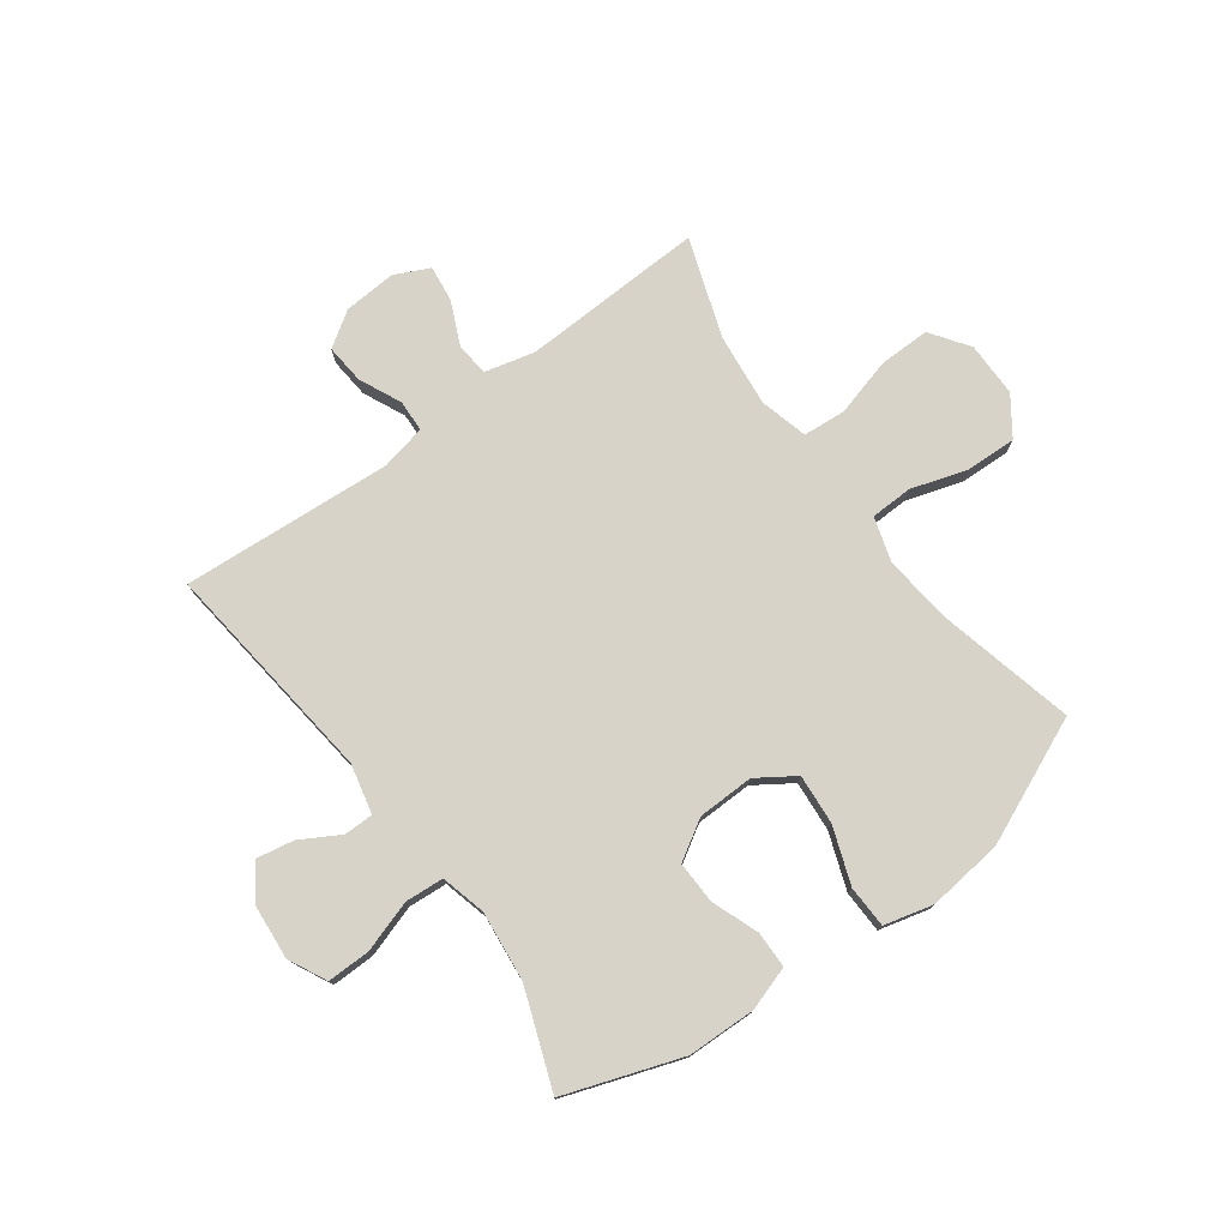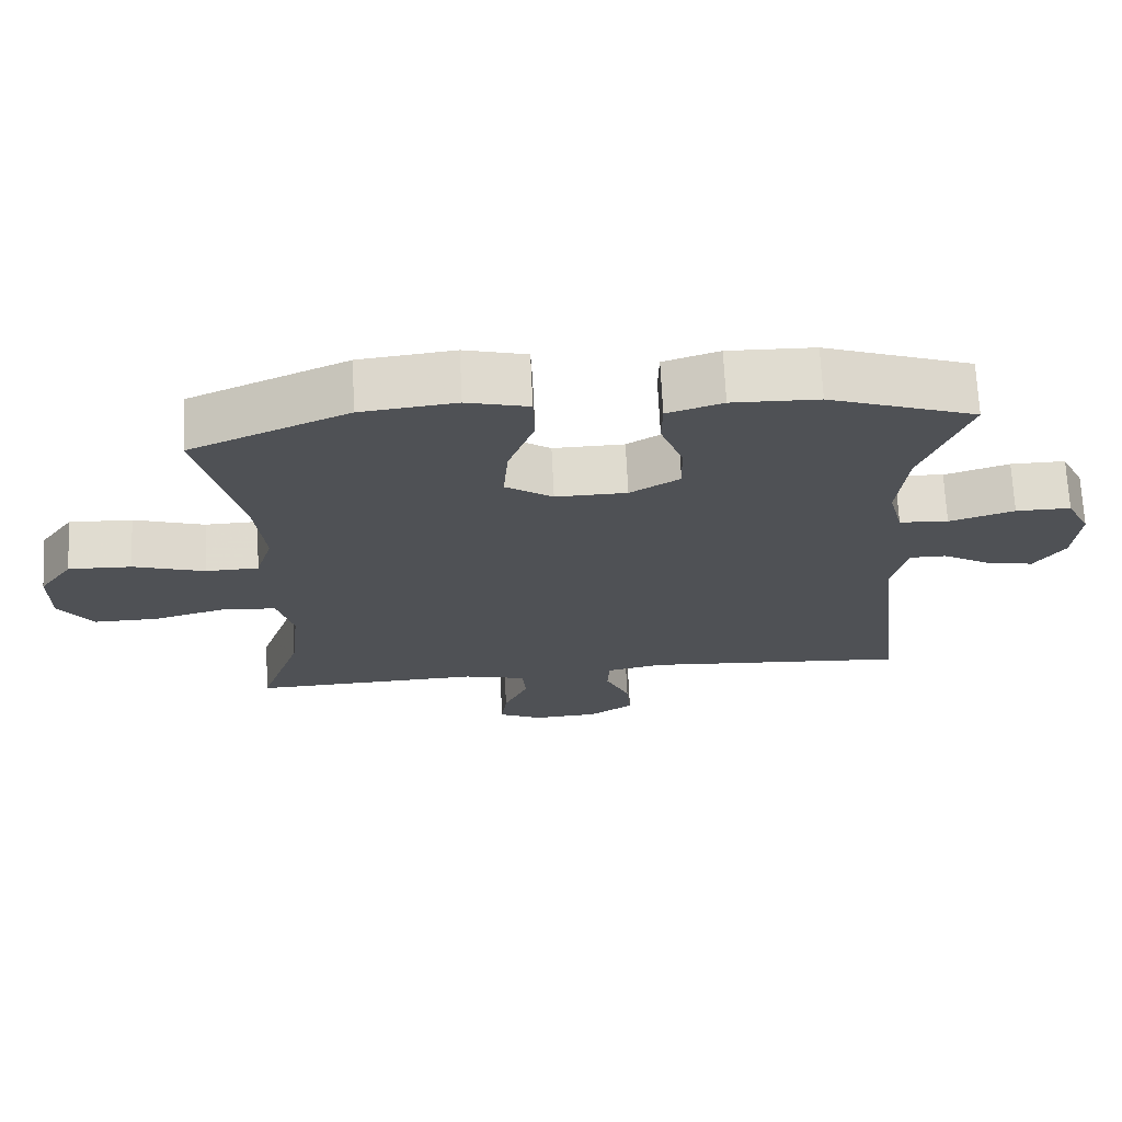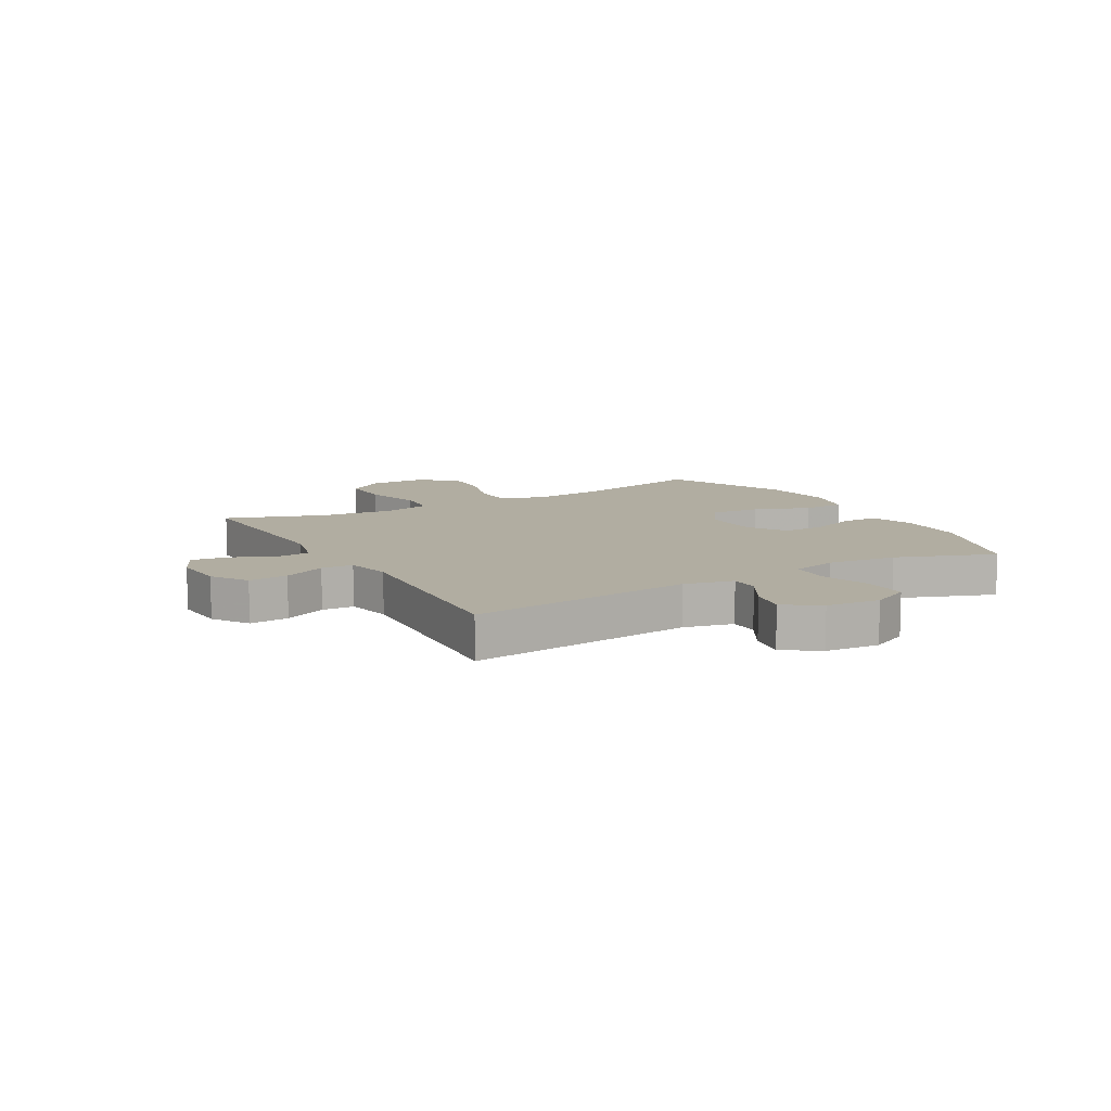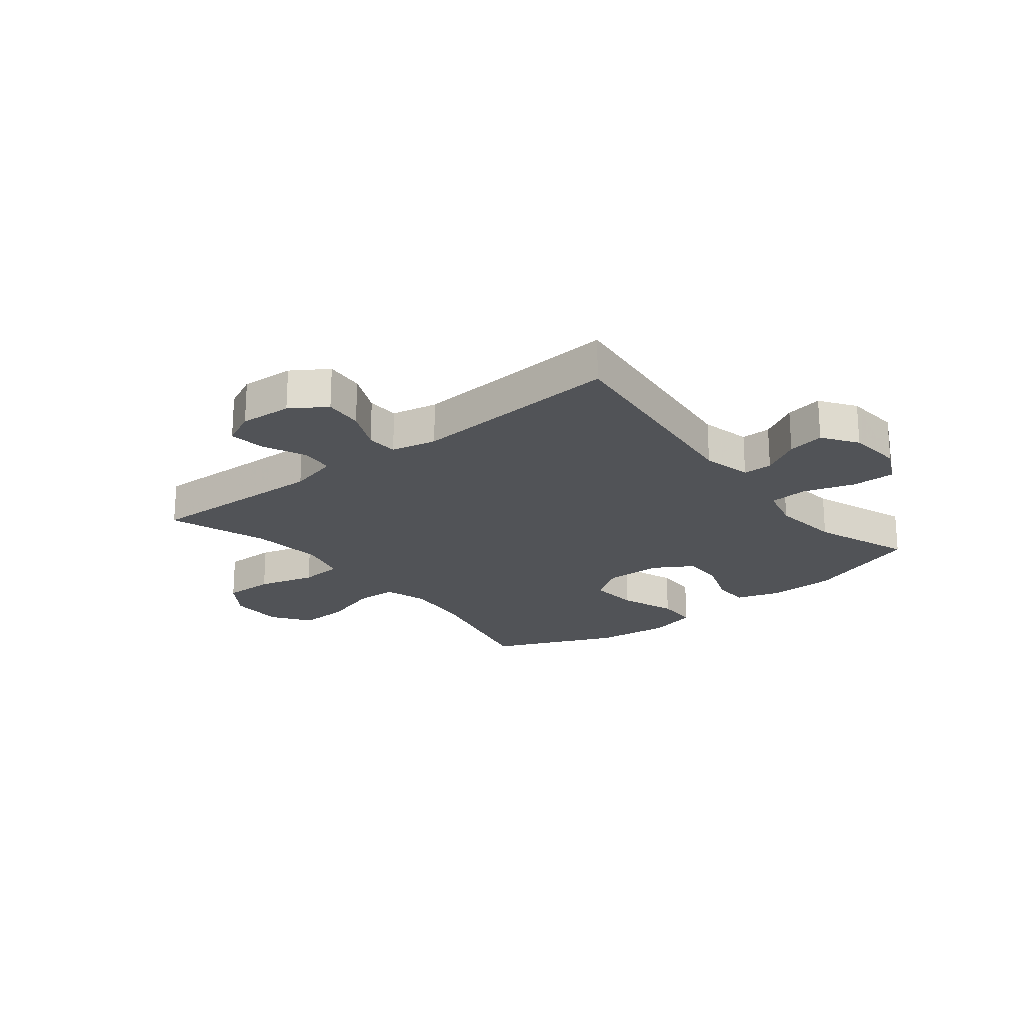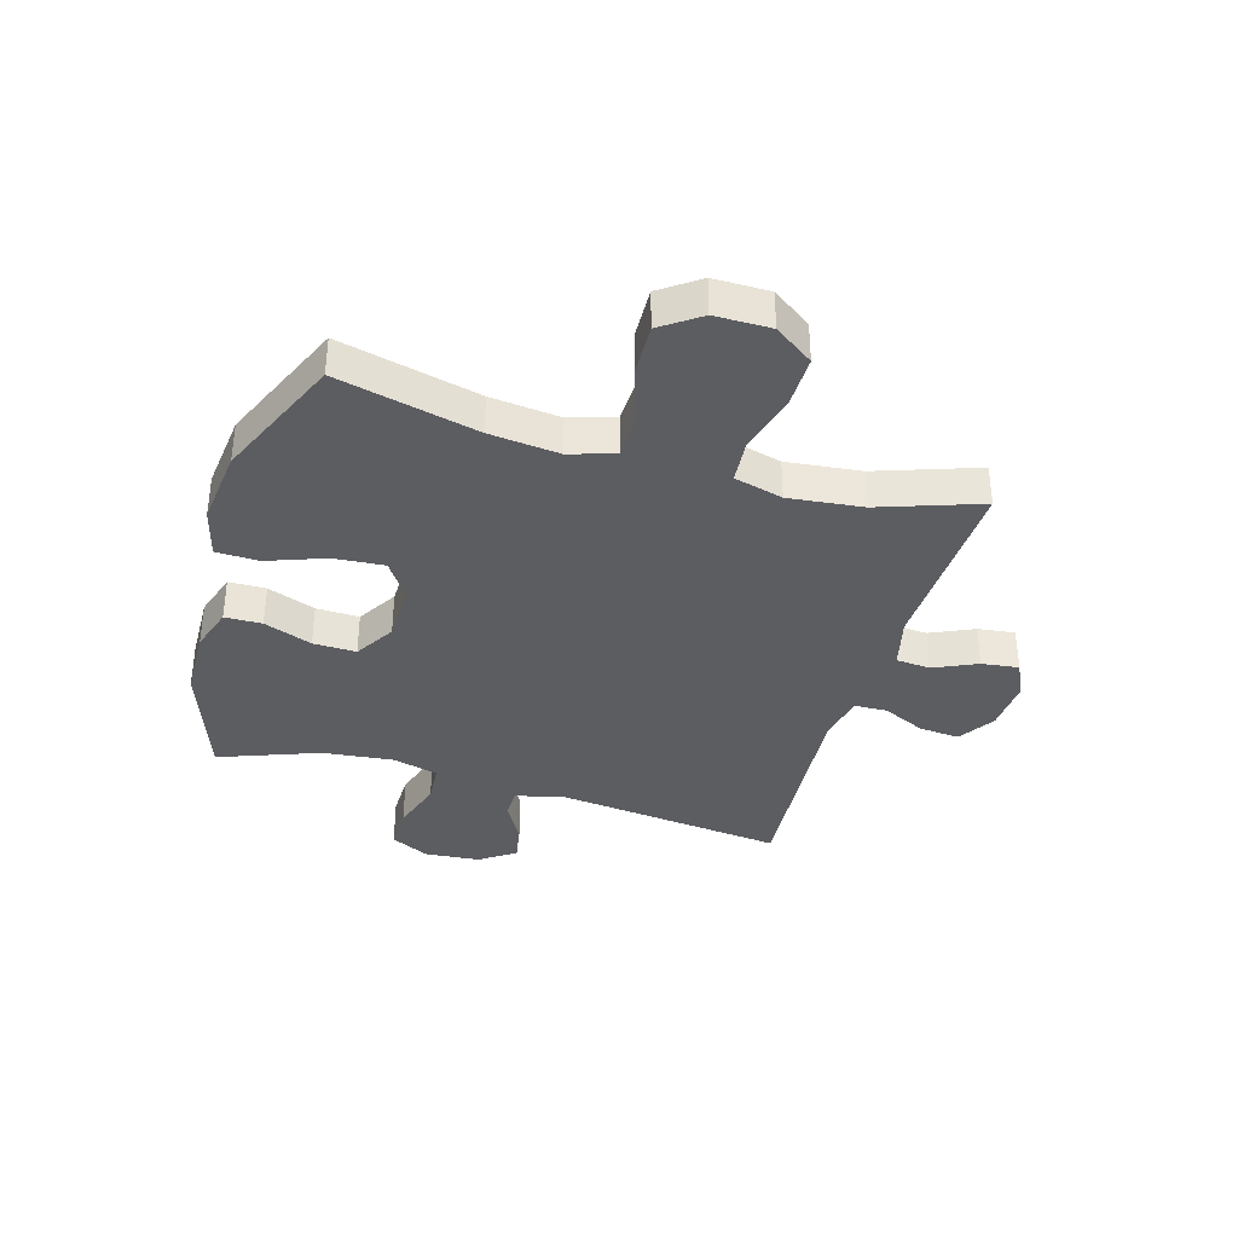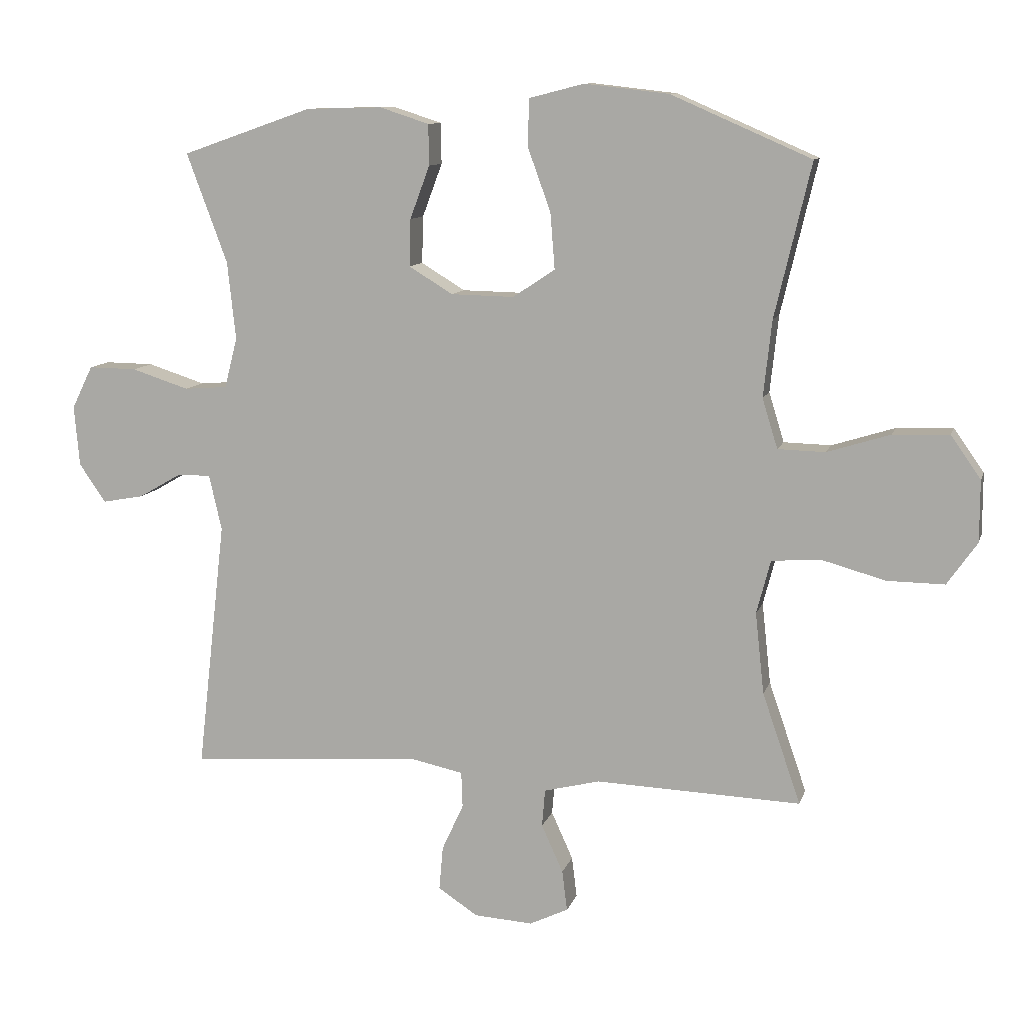
<metadata>
{"format":"obj","ext":"obj","renderer":"f3d","projection":"perspective","resolution":1024,"background":"white","views":[{"elev":76.6,"azim":-36.3,"up":"+Y"},{"elev":70.0,"azim":177.2,"up":"+Z"},{"elev":10.4,"azim":-119.7,"up":"+Y"},{"elev":-21.7,"azim":-141.4,"up":"+Y"},{"elev":-36.7,"azim":73.7,"up":"+Y"},{"elev":10.5,"azim":14.4,"up":"+Z"}]}
</metadata>
<code>
v 0.5 0.07 -0.5
v 0.178 0.07 -0.488
v 0.09 0.07 -0.51
v 0.085 0.07 -0.569
v 0.119 0.07 -0.644
v 0.127 0.07 -0.708
v 0.066 0.07 -0.737
v -0.026 0.07 -0.731
v -0.088 0.07 -0.69
v -0.082 0.07 -0.621
v -0.048 0.07 -0.547
v -0.05 0.07 -0.491
v -0.13 0.07 -0.474
v -0.5 0.07 -0.5
v -0.455 0.07 -0.107
v -0.475 0.07 -0.02
v -0.527 0.07 -0.02
v -0.595 0.07 -0.059
v -0.66 0.07 -0.071
v -0.702 0.07 -0.01
v -0.71 0.07 0.085
v -0.677 0.07 0.152
v -0.601 0.07 0.151
v -0.511 0.07 0.122
v -0.443 0.07 0.127
v -0.423 0.07 0.206
v -0.436 0.07 0.328
v -0.5 0.07 0.5
v -0.296 0.07 0.571
v -0.176 0.07 0.574
v -0.099 0.07 0.549
v -0.098 0.07 0.485
v -0.129 0.07 0.402
v -0.131 0.07 0.328
v -0.062 0.07 0.286
v 0.037 0.07 0.284
v 0.103 0.07 0.328
v 0.096 0.07 0.416
v 0.06 0.07 0.515
v 0.062 0.07 0.589
v 0.148 0.07 0.611
v 0.28 0.07 0.596
v 0.5 0.07 0.5
v 0.443 0.07 0.259
v 0.43 0.07 0.139
v 0.454 0.07 0.061
v 0.528 0.07 0.059
v 0.627 0.07 0.09
v 0.715 0.07 0.093
v 0.762 0.07 0.026
v 0.762 0.07 -0.07
v 0.715 0.07 -0.137
v 0.625 0.07 -0.136
v 0.524 0.07 -0.108
v 0.448 0.07 -0.114
v 0.426 0.07 -0.198
v 0.44 0.07 -0.326
v 0.5 0 -0.5
v 0.178 0 -0.488
v 0.09 0 -0.51
v 0.085 0 -0.569
v 0.119 0 -0.644
v 0.127 0 -0.708
v 0.066 0 -0.737
v -0.026 0 -0.731
v -0.088 0 -0.69
v -0.082 0 -0.621
v -0.048 0 -0.547
v -0.05 0 -0.491
v -0.13 0 -0.474
v -0.5 0 -0.5
v -0.455 0 -0.107
v -0.475 0 -0.02
v -0.527 0 -0.02
v -0.595 0 -0.059
v -0.66 0 -0.071
v -0.702 0 -0.01
v -0.71 0 0.085
v -0.677 0 0.152
v -0.601 0 0.151
v -0.511 0 0.122
v -0.443 0 0.127
v -0.423 0 0.206
v -0.436 0 0.328
v -0.5 0 0.5
v -0.296 0 0.571
v -0.176 0 0.574
v -0.099 0 0.549
v -0.098 0 0.485
v -0.129 0 0.402
v -0.131 0 0.328
v -0.062 0 0.286
v 0.037 0 0.284
v 0.103 0 0.328
v 0.096 0 0.416
v 0.06 0 0.515
v 0.062 0 0.589
v 0.148 0 0.611
v 0.28 0 0.596
v 0.5 0 0.5
v 0.443 0 0.259
v 0.43 0 0.139
v 0.454 0 0.061
v 0.528 0 0.059
v 0.627 0 0.09
v 0.715 0 0.093
v 0.762 0 0.026
v 0.762 0 -0.07
v 0.715 0 -0.137
v 0.625 0 -0.136
v 0.524 0 -0.108
v 0.448 0 -0.114
v 0.426 0 -0.198
v 0.44 0 -0.326
f 51 52 53 54
f 51 54 55
f 50 51 55
f 47 48 49 50
f 46 47 50 55
f 45 46 55 56
f 41 42 43 44
f 41 44 45
f 38 39 40 41
f 37 38 41 45
f 36 37 45 56
f 30 31 32 33
f 30 33 34
f 27 28 29 30
f 26 27 30 34
f 25 26 34 35
f 21 22 23 24
f 21 24 25
f 20 21 25
f 17 18 19 20
f 16 17 20 25
f 15 16 25 35
f 13 14 15 35
f 8 9 10 11
f 8 11 12
f 7 8 12
f 4 5 6 7
f 3 4 7 12
f 2 3 12 13
f 57 1 2 13
f 36 56 57
f 13 35 36 57
f 111 110 109 108
f 112 111 108
f 112 108 107
f 107 106 105 104
f 112 107 104 103
f 113 112 103 102
f 101 100 99 98
f 102 101 98
f 98 97 96 95
f 102 98 95 94
f 113 102 94 93
f 90 89 88 87
f 91 90 87
f 87 86 85 84
f 91 87 84 83
f 92 91 83 82
f 81 80 79 78
f 82 81 78
f 82 78 77
f 77 76 75 74
f 82 77 74 73
f 92 82 73 72
f 92 72 71 70
f 68 67 66 65
f 69 68 65
f 69 65 64
f 64 63 62 61
f 69 64 61 60
f 70 69 60 59
f 70 59 58 114
f 114 113 93
f 114 93 92 70
f 1 58 59 2
f 2 59 60 3
f 3 60 61 4
f 4 61 62 5
f 5 62 63 6
f 6 63 64 7
f 7 64 65 8
f 8 65 66 9
f 9 66 67 10
f 10 67 68 11
f 11 68 69 12
f 12 69 70 13
f 13 70 71 14
f 14 71 72 15
f 15 72 73 16
f 16 73 74 17
f 17 74 75 18
f 18 75 76 19
f 19 76 77 20
f 20 77 78 21
f 21 78 79 22
f 22 79 80 23
f 23 80 81 24
f 24 81 82 25
f 25 82 83 26
f 26 83 84 27
f 27 84 85 28
f 28 85 86 29
f 29 86 87 30
f 30 87 88 31
f 31 88 89 32
f 32 89 90 33
f 33 90 91 34
f 34 91 92 35
f 35 92 93 36
f 36 93 94 37
f 37 94 95 38
f 38 95 96 39
f 39 96 97 40
f 40 97 98 41
f 41 98 99 42
f 42 99 100 43
f 43 100 101 44
f 44 101 102 45
f 45 102 103 46
f 46 103 104 47
f 47 104 105 48
f 48 105 106 49
f 49 106 107 50
f 50 107 108 51
f 51 108 109 52
f 52 109 110 53
f 53 110 111 54
f 54 111 112 55
f 55 112 113 56
f 56 113 114 57
f 57 114 58 1

</code>
